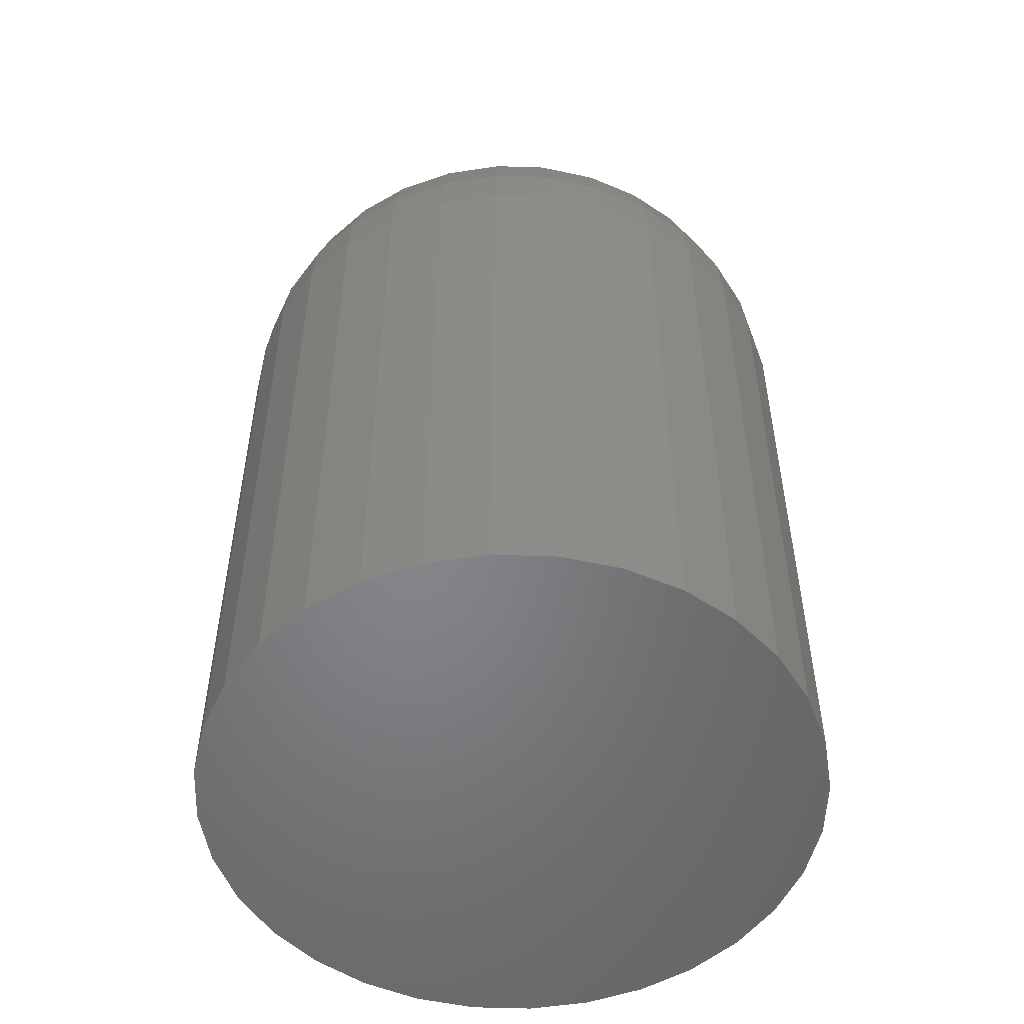
<metadata>
{"format":"stl","ext":"stl","renderer":"f3d","projection":"perspective","resolution":1024,"background":"white","views":[{"elev":-52.5,"azim":104.9,"up":"+Y"}]}
</metadata>
<code>
# stl→obj: 389 verts, 774 faces
v 0.0324 -0.005354 0.06735
v 0.0319 1.529e-17 0.07241
v 0.03226 -0.005921 0.07007
v 0.0324 1.532e-17 0.06735
v -0.01744 1.255e-17 0.07727
v -0.01644 -0.007979 0.07939
v -0.01504 1.268e-17 0.08174
v -0.01412 -0.008794 0.08304
v -0.01182 1.286e-17 0.08567
v -0.01132 -0.0095 0.08615
v -0.003417 1.333e-17 0.09128
v -0.001221 -0.01086 0.09208
v 0.001443 1.36e-17 0.09276
v 0.002347 -0.01106 0.09292
v 0.01641 1.443e-17 0.09128
v 0.0194 -0.01032 0.08982
v 0.02089 1.468e-17 0.08889
v 0.02267 -0.0098 0.08759
v 0.02413 -0.00951 0.08633
v 0.02481 1.489e-17 0.08567
v 0.02687 -0.00884 0.08335
v 0.02804 1.507e-17 0.08174
v 0.02902 -0.008112 0.08016
v 0.03073 -0.007311 0.07651
v 0.03182 -0.006503 0.0728
v -0.01941 1.244e-17 0.06735
v -0.01941 -0.005394 0.06735
v -0.01891 1.247e-17 0.07241
v -0.01908 -0.006253 0.07145
v -0.01807 -0.00714 0.07557
v -0.007895 1.308e-17 0.08889
v -0.007905 -0.01013 0.08888
v -0.005525 -0.01045 0.0903
v 0.006497 1.388e-17 0.09326
v 0.006581 -0.01113 0.09326
v 0.01155 1.416e-17 0.09276
v 0.01078 -0.01105 0.0929
v 0.01514 -0.01078 0.09177
v 0.03043 1.521e-17 0.07727
v 0.03232 -0.004939 0.06533
v 0.0319 1.529e-17 0.0623
v -0.01891 1.247e-17 0.0623
v -0.01909 -0.00457 0.06333
v 0.03168 -0.004126 0.06127
v 0.03041 -0.003377 0.05739
v 0.02804 1.507e-17 0.05296
v 0.02859 -0.002711 0.05383
v 0.0262 -0.002136 0.05053
v 0.02481 1.489e-17 0.04903
v 0.02089 1.468e-17 0.04581
v 0.02189 -0.001475 0.04652
v 0.01791 -0.001108 0.0441
v 0.01641 1.443e-17 0.04342
v 0.01374 -0.0008795 0.04248
v 0.01155 1.416e-17 0.04195
v 0.01022 -0.0007773 0.04172
v 0.006497 1.388e-17 0.04145
v -0.003417 1.333e-17 0.04342
v 0.001443 1.36e-17 0.04195
v -0.001879 -0.0009375 0.04284
v -0.006183 -0.00122 0.04476
v -0.007895 1.308e-17 0.04581
v -0.01024 -0.001665 0.04758
v -0.01182 1.286e-17 0.04903
v -0.01322 -0.002164 0.05055
v -0.01504 1.268e-17 0.05296
v -0.01563 -0.002757 0.05389
v -0.01744 1.255e-17 0.05744
v -0.01707 -0.00326 0.0566
v -0.01817 -0.003806 0.05945
v -0.01901 -0.004353 0.06219
v 0.03043 1.521e-17 0.05744
v 0.02489 -0.001896 0.04911
v 0.01125 1.537e-17 0.02266
v 0.006743 1.512e-17 0.02311
v 0.04414 -0.004353 0.05597
v 0.01958 1.583e-17 0.01921
v 0.0325 -0.004353 0.06219
v 0.002235 1.487e-17 0.02266
v -0.03065 -0.004353 0.05597
v 0.04877 -0.01725 0.1015
v 0.02817 -0.01725 0.1077
v 0.01559 1.561e-17 0.02135
v 0.006743 -0.01725 0.1098
v -0.01468 -0.01725 0.1077
v -0.03528 -0.01725 0.1015
v -0.0021 1.463e-17 0.02135
v -0.006095 1.441e-17 0.01921
v -0.2429 -0.2266 1.401e-16
v -0.2381 -0.2266 0.04871
v -0.2386 -0.1824 -1.388e-17
v -0.2339 -0.1824 0.04786
v -0.2257 -0.1399 -1.388e-17
v -0.2212 -0.1399 0.04534
v -0.2047 -0.1007 -1.388e-17
v -0.2007 -0.1007 0.04126
v -0.1766 -0.06636 -1.388e-17
v -0.173 -0.06636 0.03576
v -0.1422 -0.03818 0
v -0.1394 -0.03818 0.02906
v -0.1031 -0.01725 -2.082e-17
v -0.101 -0.01725 0.02142
v -0.06057 -0.004353 -2.082e-17
v -0.05927 -0.004353 0.01313
v -0.01637 1.384e-17 -1.903e-17
v -0.01592 1.386e-17 0.004508
v 0.2516 -0.2266 0.04871
v 0.2564 -0.2266 -9.312e-17
v 0.2473 -0.1824 0.04786
v 0.2521 -0.1824 1.665e-16
v 0.2347 -0.1399 0.04534
v 0.2392 -0.1399 1.665e-16
v 0.2142 -0.1007 0.04126
v 0.2182 -0.1007 1.388e-16
v 0.1865 -0.06636 0.03576
v 0.1901 -0.06636 1.11e-16
v 0.1529 -0.03818 0.02906
v 0.1557 -0.03818 9.714e-17
v 0.1144 -0.01725 0.02142
v 0.1166 -0.01725 5.551e-17
v 0.07276 -0.004353 0.01313
v 0.07405 -0.004353 3.469e-17
v 0.02941 1.638e-17 0.004508
v 0.02985 1.64e-17 4.351e-19
v 0.2374 -0.2266 0.09554
v 0.2334 -0.1824 0.09388
v 0.2215 -0.1399 0.08895
v 0.2021 -0.1007 0.08093
v 0.1761 -0.06636 0.07015
v 0.1444 -0.03818 0.05701
v 0.1082 -0.01725 0.04202
v 0.06893 -0.004353 0.02576
v 0.02809 1.63e-17 0.008843
v 0.2143 -0.2266 0.1387
v 0.2107 -0.1824 0.1363
v 0.2 -0.1399 0.1291
v 0.1826 -0.1007 0.1175
v 0.1592 -0.06636 0.1018
v 0.1306 -0.03818 0.08277
v 0.09805 -0.01725 0.06101
v 0.06271 -0.004353 0.03739
v 0.02596 1.619e-17 0.01284
v 0.1833 -0.2266 0.1765
v 0.1802 -0.1824 0.1735
v 0.1711 -0.1399 0.1643
v 0.1563 -0.1007 0.1495
v 0.1364 -0.06636 0.1296
v 0.1121 -0.03818 0.1053
v 0.08439 -0.01725 0.07765
v 0.05434 -0.004353 0.04759
v 0.02308 1.603e-17 0.01634
v 0.1455 -0.2266 0.2076
v 0.143 -0.1824 0.204
v 0.1359 -0.1399 0.1933
v 0.1242 -0.1007 0.1758
v 0.1086 -0.06636 0.1524
v 0.08951 -0.03818 0.1239
v 0.06775 -0.01725 0.0913
v 0.1023 -0.2266 0.2307
v 0.1006 -0.1824 0.2266
v 0.09569 -0.1399 0.2147
v 0.08768 -0.1007 0.1954
v 0.07689 -0.06636 0.1694
v 0.06376 -0.03818 0.1376
v 0.05545 -0.2266 0.2449
v 0.0546 -0.1824 0.2406
v 0.05209 -0.1399 0.228
v 0.048 -0.1007 0.2074
v 0.04251 -0.06636 0.1798
v 0.03581 -0.03818 0.1461
v 0.006743 -0.2266 0.2497
v 0.006743 -0.1824 0.2453
v 0.006743 -0.1399 0.2324
v 0.006743 -0.1007 0.2115
v 0.006743 -0.06636 0.1833
v 0.006743 -0.03818 0.149
v -0.04196 -0.2266 0.2449
v -0.04112 -0.1824 0.2406
v -0.0386 -0.1399 0.228
v -0.03452 -0.1007 0.2074
v -0.02902 -0.06636 0.1798
v -0.02232 -0.03818 0.1461
v -0.0888 -0.2266 0.2307
v -0.08714 -0.1824 0.2266
v -0.0822 -0.1399 0.2147
v -0.07419 -0.1007 0.1954
v -0.06341 -0.06636 0.1694
v -0.05027 -0.03818 0.1376
v -0.132 -0.2266 0.2076
v -0.1295 -0.1824 0.204
v -0.1224 -0.1399 0.1933
v -0.1108 -0.1007 0.1758
v -0.0951 -0.06636 0.1524
v -0.07603 -0.03818 0.1239
v -0.05426 -0.01725 0.0913
v -0.1698 -0.2266 0.1765
v -0.1667 -0.1824 0.1735
v -0.1576 -0.1399 0.1643
v -0.1428 -0.1007 0.1495
v -0.1229 -0.06636 0.1296
v -0.0986 -0.03818 0.1053
v -0.0709 -0.01725 0.07765
v -0.04085 -0.004353 0.04759
v -0.009597 1.421e-17 0.01634
v -0.2009 -0.2266 0.1387
v -0.1972 -0.1824 0.1363
v -0.1865 -0.1399 0.1291
v -0.1691 -0.1007 0.1175
v -0.1457 -0.06636 0.1018
v -0.1171 -0.03818 0.08277
v -0.08456 -0.01725 0.06101
v -0.04922 -0.004353 0.03739
v -0.01247 1.405e-17 0.01284
v -0.2239 -0.2266 0.09554
v -0.2199 -0.1824 0.09388
v -0.208 -0.1399 0.08895
v -0.1886 -0.1007 0.08093
v -0.1626 -0.06636 0.07015
v -0.1309 -0.03818 0.05701
v -0.09471 -0.01725 0.04202
v -0.05544 -0.004353 0.02576
v -0.01461 1.393e-17 0.008843
v 0.02809 1.63e-17 -0.008843
v -0.01461 1.393e-17 -0.008843
v 0.02941 1.638e-17 -0.004508
v -0.01247 1.405e-17 -0.01284
v 0.02596 1.619e-17 -0.01284
v -0.009597 1.421e-17 -0.01634
v 0.02308 1.603e-17 -0.01634
v -0.006095 1.441e-17 -0.01921
v 0.01958 1.583e-17 -0.01921
v -0.0021 1.463e-17 -0.02135
v 0.01559 1.561e-17 -0.02135
v 0.002235 1.487e-17 -0.02266
v 0.006743 1.512e-17 -0.02311
v 0.01125 1.537e-17 -0.02266
v -0.01592 1.386e-17 -0.004508
v 0.2564 -0.75 -3.197e-17
v 0.2516 -0.2266 -0.04871
v 0.2516 -0.75 -0.04871
v 0.2374 -0.2266 -0.09554
v 0.2374 -0.75 -0.09554
v 0.2143 -0.2266 -0.1387
v 0.2143 -0.75 -0.1387
v 0.1833 -0.2266 -0.1765
v 0.1833 -0.75 -0.1765
v 0.1455 -0.2266 -0.2076
v 0.1455 -0.75 -0.2076
v 0.1023 -0.2266 -0.2307
v 0.1023 -0.75 -0.2307
v 0.05545 -0.2266 -0.2449
v 0.05545 -0.75 -0.2449
v 0.006743 -0.2266 -0.2497
v 0.006743 -0.75 -0.2497
v -0.04196 -0.2266 -0.2449
v -0.04196 -0.75 -0.2449
v -0.0888 -0.2266 -0.2307
v -0.0888 -0.75 -0.2307
v -0.132 -0.2266 -0.2076
v -0.132 -0.75 -0.2076
v -0.1698 -0.2266 -0.1765
v -0.1698 -0.75 -0.1765
v -0.2009 -0.2266 -0.1387
v -0.2009 -0.75 -0.1387
v -0.2239 -0.2266 -0.09554
v -0.2239 -0.75 -0.09554
v -0.2381 -0.2266 -0.04871
v -0.2381 -0.75 -0.04871
v -0.2429 -0.75 2.919e-17
v -0.2381 -0.75 0.04871
v -0.2239 -0.75 0.09554
v -0.2009 -0.75 0.1387
v -0.1698 -0.75 0.1765
v -0.132 -0.75 0.2076
v -0.0888 -0.75 0.2307
v -0.04196 -0.75 0.2449
v 0.006743 -0.75 0.2497
v 0.05545 -0.75 0.2449
v 0.1023 -0.75 0.2307
v 0.1455 -0.75 0.2076
v 0.1833 -0.75 0.1765
v 0.2143 -0.75 0.1387
v 0.2374 -0.75 0.09554
v 0.2516 -0.75 0.04871
v 0.2473 -0.1824 -0.04786
v 0.2347 -0.1399 -0.04534
v 0.2142 -0.1007 -0.04126
v 0.1865 -0.06636 -0.03576
v 0.1529 -0.03818 -0.02906
v 0.1144 -0.01725 -0.02142
v 0.07276 -0.004353 -0.01313
v -0.2339 -0.1824 -0.04786
v -0.2212 -0.1399 -0.04534
v -0.2007 -0.1007 -0.04126
v -0.173 -0.06636 -0.03576
v -0.1394 -0.03818 -0.02906
v -0.101 -0.01725 -0.02142
v -0.05927 -0.004353 -0.01313
v -0.2199 -0.1824 -0.09388
v -0.208 -0.1399 -0.08895
v -0.1886 -0.1007 -0.08093
v -0.1626 -0.06636 -0.07015
v -0.1309 -0.03818 -0.05701
v -0.09471 -0.01725 -0.04202
v -0.05544 -0.004353 -0.02576
v -0.1972 -0.1824 -0.1363
v -0.1865 -0.1399 -0.1291
v -0.1691 -0.1007 -0.1175
v -0.1457 -0.06636 -0.1018
v -0.1171 -0.03818 -0.08277
v -0.08456 -0.01725 -0.06101
v -0.04922 -0.004353 -0.03739
v -0.1667 -0.1824 -0.1735
v -0.1576 -0.1399 -0.1643
v -0.1428 -0.1007 -0.1495
v -0.1229 -0.06636 -0.1296
v -0.0986 -0.03818 -0.1053
v -0.0709 -0.01725 -0.07765
v -0.04085 -0.004353 -0.04759
v -0.1295 -0.1824 -0.204
v -0.1224 -0.1399 -0.1933
v -0.1108 -0.1007 -0.1758
v -0.0951 -0.06636 -0.1524
v -0.07603 -0.03818 -0.1239
v -0.05426 -0.01725 -0.0913
v -0.03065 -0.004353 -0.05597
v -0.08714 -0.1824 -0.2266
v -0.0822 -0.1399 -0.2147
v -0.07419 -0.1007 -0.1954
v -0.06341 -0.06636 -0.1694
v -0.05027 -0.03818 -0.1376
v -0.03528 -0.01725 -0.1015
v -0.01901 -0.004353 -0.06219
v -0.04112 -0.1824 -0.2406
v -0.0386 -0.1399 -0.228
v -0.03452 -0.1007 -0.2074
v -0.02902 -0.06636 -0.1798
v -0.02232 -0.03818 -0.1461
v -0.01468 -0.01725 -0.1077
v -0.006388 -0.004353 -0.06602
v 0.006743 -0.1824 -0.2453
v 0.006743 -0.1399 -0.2324
v 0.006743 -0.1007 -0.2115
v 0.006743 -0.06636 -0.1833
v 0.006743 -0.03818 -0.149
v 0.006743 -0.01725 -0.1098
v 0.006743 -0.004353 -0.06731
v 0.0546 -0.1824 -0.2406
v 0.05209 -0.1399 -0.228
v 0.048 -0.1007 -0.2074
v 0.04251 -0.06636 -0.1798
v 0.03581 -0.03818 -0.1461
v 0.02817 -0.01725 -0.1077
v 0.01987 -0.004353 -0.06602
v 0.1006 -0.1824 -0.2266
v 0.09569 -0.1399 -0.2147
v 0.08768 -0.1007 -0.1954
v 0.07689 -0.06636 -0.1694
v 0.06376 -0.03818 -0.1376
v 0.04877 -0.01725 -0.1015
v 0.0325 -0.004353 -0.06219
v 0.143 -0.1824 -0.204
v 0.1359 -0.1399 -0.1933
v 0.1242 -0.1007 -0.1758
v 0.1086 -0.06636 -0.1524
v 0.08951 -0.03818 -0.1239
v 0.06775 -0.01725 -0.0913
v 0.04414 -0.004353 -0.05597
v 0.1802 -0.1824 -0.1735
v 0.1711 -0.1399 -0.1643
v 0.1563 -0.1007 -0.1495
v 0.1364 -0.06636 -0.1296
v 0.1121 -0.03818 -0.1053
v 0.08439 -0.01725 -0.07765
v 0.05434 -0.004353 -0.04759
v 0.2107 -0.1824 -0.1363
v 0.2 -0.1399 -0.1291
v 0.1826 -0.1007 -0.1175
v 0.1592 -0.06636 -0.1018
v 0.1306 -0.03818 -0.08277
v 0.09805 -0.01725 -0.06101
v 0.06271 -0.004353 -0.03739
v 0.2334 -0.1824 -0.09388
v 0.2215 -0.1399 -0.08895
v 0.2021 -0.1007 -0.08093
v 0.1761 -0.06636 -0.07015
v 0.1444 -0.03818 -0.05701
v 0.1082 -0.01725 -0.04202
v 0.06893 -0.004353 -0.02576
f 1 2 3
f 1 4 2
f 5 6 7
f 6 8 7
f 9 7 8
f 9 8 10
f 11 12 13
f 13 12 14
f 15 16 17
f 17 16 18
f 17 18 19
f 17 19 20
f 20 19 21
f 20 21 22
f 21 23 22
f 22 23 24
f 2 25 3
f 26 27 28
f 28 27 29
f 28 29 5
f 5 29 30
f 5 30 6
f 9 10 31
f 31 10 32
f 31 32 11
f 11 32 33
f 11 33 12
f 13 14 34
f 34 14 35
f 34 35 36
f 36 35 37
f 36 37 15
f 15 37 38
f 15 38 16
f 25 2 24
f 24 2 39
f 24 39 22
f 4 40 41
f 4 1 40
f 27 42 43
f 27 26 42
f 40 44 41
f 41 44 45
f 46 47 48
f 46 48 49
f 50 51 52
f 50 52 53
f 53 52 54
f 53 54 55
f 54 56 55
f 55 56 57
f 58 59 60
f 58 60 61
f 58 61 62
f 62 61 63
f 62 63 64
f 63 65 64
f 66 64 65
f 65 67 66
f 68 66 67
f 68 67 69
f 68 69 70
f 68 70 42
f 42 70 71
f 42 71 43
f 47 46 45
f 45 46 72
f 45 72 41
f 51 50 73
f 73 50 49
f 73 49 48
f 74 54 52
f 75 57 56
f 75 56 74
f 76 77 45
f 40 78 44
f 44 78 45
f 74 56 54
f 79 60 59
f 79 59 57
f 79 57 75
f 80 70 69
f 80 69 67
f 81 78 40
f 81 40 1
f 81 1 3
f 81 3 25
f 81 25 24
f 81 24 23
f 81 23 21
f 81 21 19
f 81 19 82
f 83 74 52
f 83 52 51
f 83 51 73
f 83 73 48
f 83 48 47
f 83 47 45
f 83 45 77
f 82 19 18
f 82 18 16
f 82 16 38
f 82 38 37
f 82 37 35
f 82 35 84
f 85 84 35
f 85 35 14
f 85 14 12
f 85 12 33
f 85 33 32
f 85 32 10
f 85 10 86
f 86 10 8
f 86 8 6
f 86 6 30
f 86 30 29
f 86 29 27
f 86 27 43
f 86 43 71
f 87 88 80
f 87 80 67
f 87 67 65
f 87 65 63
f 87 63 61
f 87 61 60
f 87 60 79
f 89 90 91
f 91 90 92
f 91 92 93
f 93 92 94
f 93 94 95
f 95 94 96
f 95 96 97
f 97 96 98
f 97 98 99
f 99 98 100
f 99 100 101
f 101 100 102
f 101 102 103
f 103 102 104
f 103 104 105
f 105 104 106
f 107 108 109
f 109 108 110
f 109 110 111
f 111 110 112
f 111 112 113
f 113 112 114
f 113 114 115
f 115 114 116
f 115 116 117
f 117 116 118
f 117 118 119
f 119 118 120
f 119 120 121
f 121 120 122
f 121 122 123
f 123 122 124
f 125 107 126
f 126 107 109
f 126 109 127
f 127 109 111
f 127 111 128
f 128 111 113
f 128 113 129
f 129 113 115
f 129 115 130
f 130 115 117
f 130 117 131
f 131 117 119
f 131 119 132
f 132 119 121
f 132 121 133
f 133 121 123
f 134 125 135
f 135 125 126
f 135 126 136
f 136 126 127
f 136 127 137
f 137 127 128
f 137 128 138
f 138 128 129
f 138 129 139
f 139 129 130
f 139 130 140
f 140 130 131
f 140 131 141
f 141 131 132
f 141 132 142
f 142 132 133
f 143 134 144
f 144 134 135
f 144 135 145
f 145 135 136
f 145 136 146
f 146 136 137
f 146 137 147
f 147 137 138
f 147 138 148
f 148 138 139
f 148 139 149
f 149 139 140
f 149 140 150
f 150 140 141
f 150 141 151
f 151 141 142
f 152 143 153
f 153 143 144
f 153 144 154
f 154 144 145
f 154 145 155
f 155 145 146
f 155 146 156
f 156 146 147
f 156 147 157
f 157 147 148
f 157 148 158
f 158 148 149
f 158 149 76
f 76 149 150
f 76 150 77
f 77 150 151
f 159 152 160
f 160 152 153
f 160 153 161
f 161 153 154
f 161 154 162
f 162 154 155
f 162 155 163
f 163 155 156
f 163 156 164
f 164 156 157
f 164 157 81
f 81 157 158
f 81 158 78
f 78 158 76
f 78 76 45
f 165 159 166
f 166 159 160
f 166 160 167
f 167 160 161
f 167 161 168
f 168 161 162
f 168 162 169
f 169 162 163
f 169 163 170
f 170 163 164
f 170 164 82
f 82 164 81
f 171 165 172
f 172 165 166
f 172 166 173
f 173 166 167
f 173 167 174
f 174 167 168
f 174 168 175
f 175 168 169
f 175 169 176
f 176 169 170
f 176 170 84
f 84 170 82
f 177 171 178
f 178 171 172
f 178 172 179
f 179 172 173
f 179 173 180
f 180 173 174
f 180 174 181
f 181 174 175
f 181 175 182
f 182 175 176
f 182 176 85
f 85 176 84
f 183 177 184
f 184 177 178
f 184 178 185
f 185 178 179
f 185 179 186
f 186 179 180
f 186 180 187
f 187 180 181
f 187 181 188
f 188 181 182
f 188 182 86
f 86 182 85
f 189 183 190
f 190 183 184
f 190 184 191
f 191 184 185
f 191 185 192
f 192 185 186
f 192 186 193
f 193 186 187
f 193 187 194
f 194 187 188
f 194 188 195
f 195 188 86
f 195 86 80
f 80 86 71
f 80 71 70
f 196 189 197
f 197 189 190
f 197 190 198
f 198 190 191
f 198 191 199
f 199 191 192
f 199 192 200
f 200 192 193
f 200 193 201
f 201 193 194
f 201 194 202
f 202 194 195
f 202 195 203
f 203 195 80
f 203 80 204
f 204 80 88
f 205 196 206
f 206 196 197
f 206 197 207
f 207 197 198
f 207 198 208
f 208 198 199
f 208 199 209
f 209 199 200
f 209 200 210
f 210 200 201
f 210 201 211
f 211 201 202
f 211 202 212
f 212 202 203
f 212 203 213
f 213 203 204
f 214 205 215
f 215 205 206
f 215 206 216
f 216 206 207
f 216 207 217
f 217 207 208
f 217 208 218
f 218 208 209
f 218 209 219
f 219 209 210
f 219 210 220
f 220 210 211
f 220 211 221
f 221 211 212
f 221 212 222
f 222 212 213
f 90 214 92
f 92 214 215
f 92 215 94
f 94 215 216
f 94 216 96
f 96 216 217
f 96 217 98
f 98 217 218
f 98 218 100
f 100 218 219
f 100 219 102
f 102 219 220
f 102 220 104
f 104 220 221
f 104 221 106
f 106 221 222
f 11 13 34
f 11 34 36
f 15 11 36
f 31 11 15
f 17 31 15
f 9 31 17
f 20 9 17
f 7 9 20
f 22 7 20
f 5 7 22
f 39 5 22
f 28 5 39
f 2 28 39
f 72 68 41
f 66 68 72
f 46 66 72
f 64 66 46
f 49 64 46
f 62 64 49
f 50 62 49
f 58 62 50
f 53 58 50
f 59 58 53
f 57 59 53
f 55 57 53
f 68 42 41
f 41 42 26
f 41 26 4
f 4 26 28
f 4 28 2
f 87 79 75
f 87 75 74
f 83 87 74
f 88 87 83
f 77 88 83
f 204 88 77
f 151 204 77
f 213 204 151
f 142 213 151
f 222 213 142
f 133 222 142
f 106 222 133
f 123 106 133
f 223 224 225
f 226 224 223
f 227 226 223
f 228 226 227
f 229 228 227
f 230 228 229
f 231 230 229
f 232 230 231
f 233 232 231
f 234 232 233
f 235 234 233
f 236 235 233
f 224 237 225
f 225 237 105
f 225 105 124
f 124 105 106
f 124 106 123
f 108 238 239
f 239 238 240
f 239 240 241
f 241 240 242
f 241 242 243
f 243 242 244
f 243 244 245
f 245 244 246
f 245 246 247
f 247 246 248
f 247 248 249
f 249 248 250
f 249 250 251
f 251 250 252
f 251 252 253
f 253 252 254
f 253 254 255
f 255 254 256
f 255 256 257
f 257 256 258
f 257 258 259
f 259 258 260
f 259 260 261
f 261 260 262
f 261 262 263
f 263 262 264
f 263 264 265
f 265 264 266
f 265 266 267
f 267 266 268
f 267 268 89
f 89 268 269
f 89 269 90
f 90 269 270
f 90 270 214
f 214 270 271
f 214 271 205
f 205 271 272
f 205 272 196
f 196 272 273
f 196 273 189
f 189 273 274
f 189 274 183
f 183 274 275
f 183 275 177
f 177 275 276
f 177 276 171
f 171 276 277
f 171 277 165
f 165 277 278
f 165 278 159
f 159 278 279
f 159 279 152
f 152 279 280
f 152 280 143
f 143 280 281
f 143 281 134
f 134 281 282
f 134 282 125
f 125 282 283
f 125 283 107
f 107 283 284
f 107 284 108
f 108 284 238
f 108 239 110
f 110 239 285
f 110 285 112
f 112 285 286
f 112 286 114
f 114 286 287
f 114 287 116
f 116 287 288
f 116 288 118
f 118 288 289
f 118 289 120
f 120 289 290
f 120 290 122
f 122 290 291
f 122 291 124
f 124 291 225
f 267 89 292
f 292 89 91
f 292 91 293
f 293 91 93
f 293 93 294
f 294 93 95
f 294 95 295
f 295 95 97
f 295 97 296
f 296 97 99
f 296 99 297
f 297 99 101
f 297 101 298
f 298 101 103
f 298 103 237
f 237 103 105
f 265 267 299
f 299 267 292
f 299 292 300
f 300 292 293
f 300 293 301
f 301 293 294
f 301 294 302
f 302 294 295
f 302 295 303
f 303 295 296
f 303 296 304
f 304 296 297
f 304 297 305
f 305 297 298
f 305 298 224
f 224 298 237
f 263 265 306
f 306 265 299
f 306 299 307
f 307 299 300
f 307 300 308
f 308 300 301
f 308 301 309
f 309 301 302
f 309 302 310
f 310 302 303
f 310 303 311
f 311 303 304
f 311 304 312
f 312 304 305
f 312 305 226
f 226 305 224
f 261 263 313
f 313 263 306
f 313 306 314
f 314 306 307
f 314 307 315
f 315 307 308
f 315 308 316
f 316 308 309
f 316 309 317
f 317 309 310
f 317 310 318
f 318 310 311
f 318 311 319
f 319 311 312
f 319 312 228
f 228 312 226
f 259 261 320
f 320 261 313
f 320 313 321
f 321 313 314
f 321 314 322
f 322 314 315
f 322 315 323
f 323 315 316
f 323 316 324
f 324 316 317
f 324 317 325
f 325 317 318
f 325 318 326
f 326 318 319
f 326 319 230
f 230 319 228
f 257 259 327
f 327 259 320
f 327 320 328
f 328 320 321
f 328 321 329
f 329 321 322
f 329 322 330
f 330 322 323
f 330 323 331
f 331 323 324
f 331 324 332
f 332 324 325
f 332 325 333
f 333 325 326
f 333 326 232
f 232 326 230
f 255 257 334
f 334 257 327
f 334 327 335
f 335 327 328
f 335 328 336
f 336 328 329
f 336 329 337
f 337 329 330
f 337 330 338
f 338 330 331
f 338 331 339
f 339 331 332
f 339 332 340
f 340 332 333
f 340 333 234
f 234 333 232
f 253 255 341
f 341 255 334
f 341 334 342
f 342 334 335
f 342 335 343
f 343 335 336
f 343 336 344
f 344 336 337
f 344 337 345
f 345 337 338
f 345 338 346
f 346 338 339
f 346 339 347
f 347 339 340
f 347 340 235
f 235 340 234
f 251 253 348
f 348 253 341
f 348 341 349
f 349 341 342
f 349 342 350
f 350 342 343
f 350 343 351
f 351 343 344
f 351 344 352
f 352 344 345
f 352 345 353
f 353 345 346
f 353 346 354
f 354 346 347
f 354 347 236
f 236 347 235
f 249 251 355
f 355 251 348
f 355 348 356
f 356 348 349
f 356 349 357
f 357 349 350
f 357 350 358
f 358 350 351
f 358 351 359
f 359 351 352
f 359 352 360
f 360 352 353
f 360 353 361
f 361 353 354
f 361 354 233
f 233 354 236
f 247 249 362
f 362 249 355
f 362 355 363
f 363 355 356
f 363 356 364
f 364 356 357
f 364 357 365
f 365 357 358
f 365 358 366
f 366 358 359
f 366 359 367
f 367 359 360
f 367 360 368
f 368 360 361
f 368 361 231
f 231 361 233
f 245 247 369
f 369 247 362
f 369 362 370
f 370 362 363
f 370 363 371
f 371 363 364
f 371 364 372
f 372 364 365
f 372 365 373
f 373 365 366
f 373 366 374
f 374 366 367
f 374 367 375
f 375 367 368
f 375 368 229
f 229 368 231
f 243 245 376
f 376 245 369
f 376 369 377
f 377 369 370
f 377 370 378
f 378 370 371
f 378 371 379
f 379 371 372
f 379 372 380
f 380 372 373
f 380 373 381
f 381 373 374
f 381 374 382
f 382 374 375
f 382 375 227
f 227 375 229
f 241 243 383
f 383 243 376
f 383 376 384
f 384 376 377
f 384 377 385
f 385 377 378
f 385 378 386
f 386 378 379
f 386 379 387
f 387 379 380
f 387 380 388
f 388 380 381
f 388 381 389
f 389 381 382
f 389 382 223
f 223 382 227
f 239 241 285
f 285 241 383
f 285 383 286
f 286 383 384
f 286 384 287
f 287 384 385
f 287 385 288
f 288 385 386
f 288 386 289
f 289 386 387
f 289 387 290
f 290 387 388
f 290 388 291
f 291 388 389
f 291 389 225
f 225 389 223
f 276 278 277
f 278 276 275
f 278 275 279
f 250 256 252
f 252 256 254
f 279 275 280
f 280 275 274
f 280 274 281
f 281 274 273
f 281 273 282
f 282 273 272
f 282 272 283
f 283 272 271
f 283 271 284
f 284 271 270
f 284 270 238
f 238 270 269
f 238 269 240
f 240 269 268
f 240 268 242
f 242 268 266
f 242 266 244
f 244 266 264
f 244 264 246
f 246 264 262
f 246 262 248
f 248 262 260
f 248 260 250
f 250 260 258
f 250 258 256

</code>
